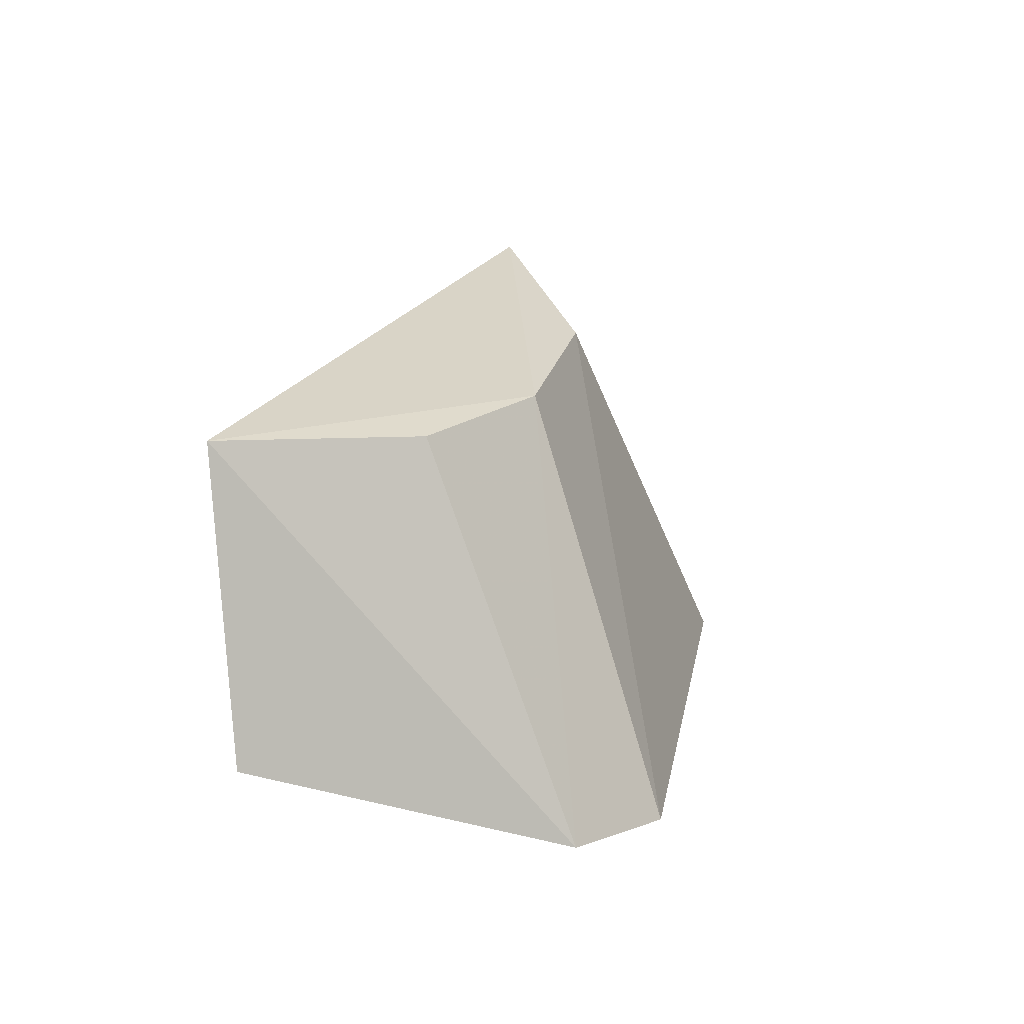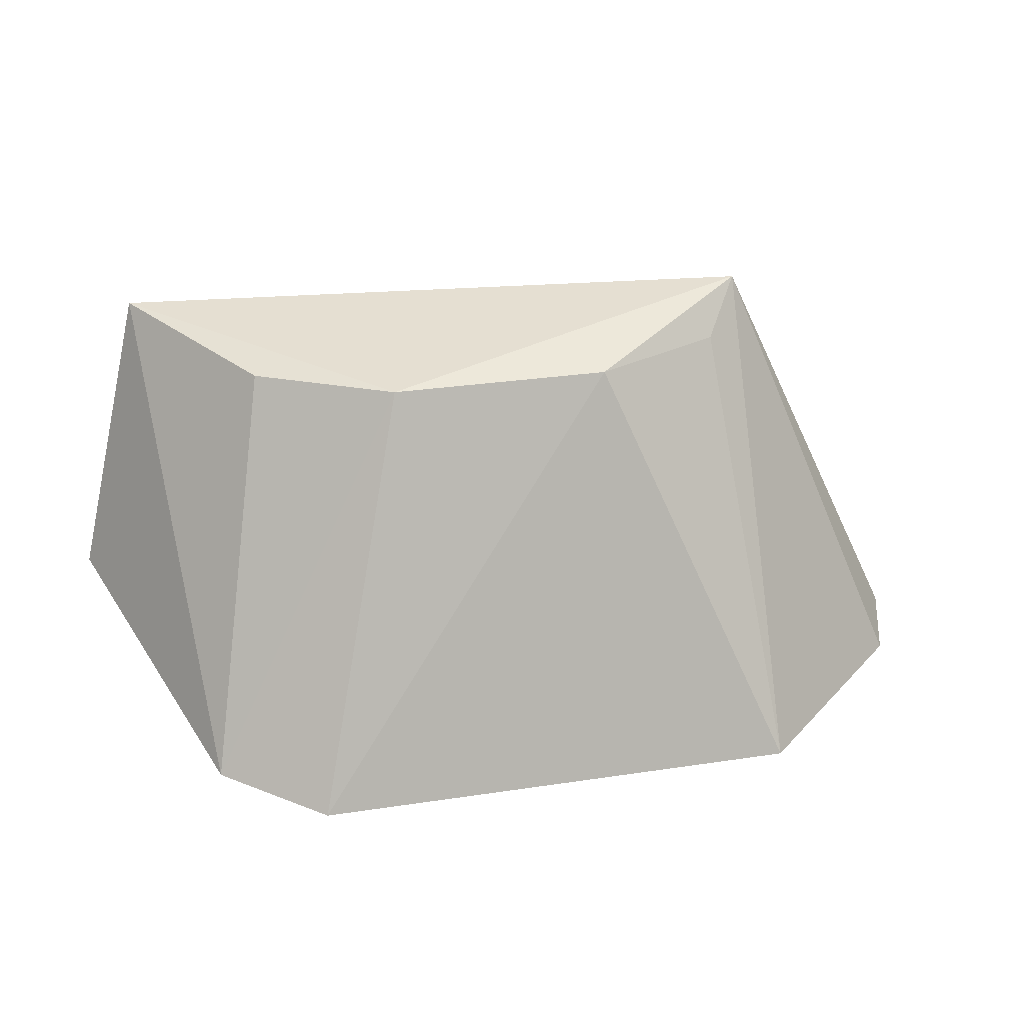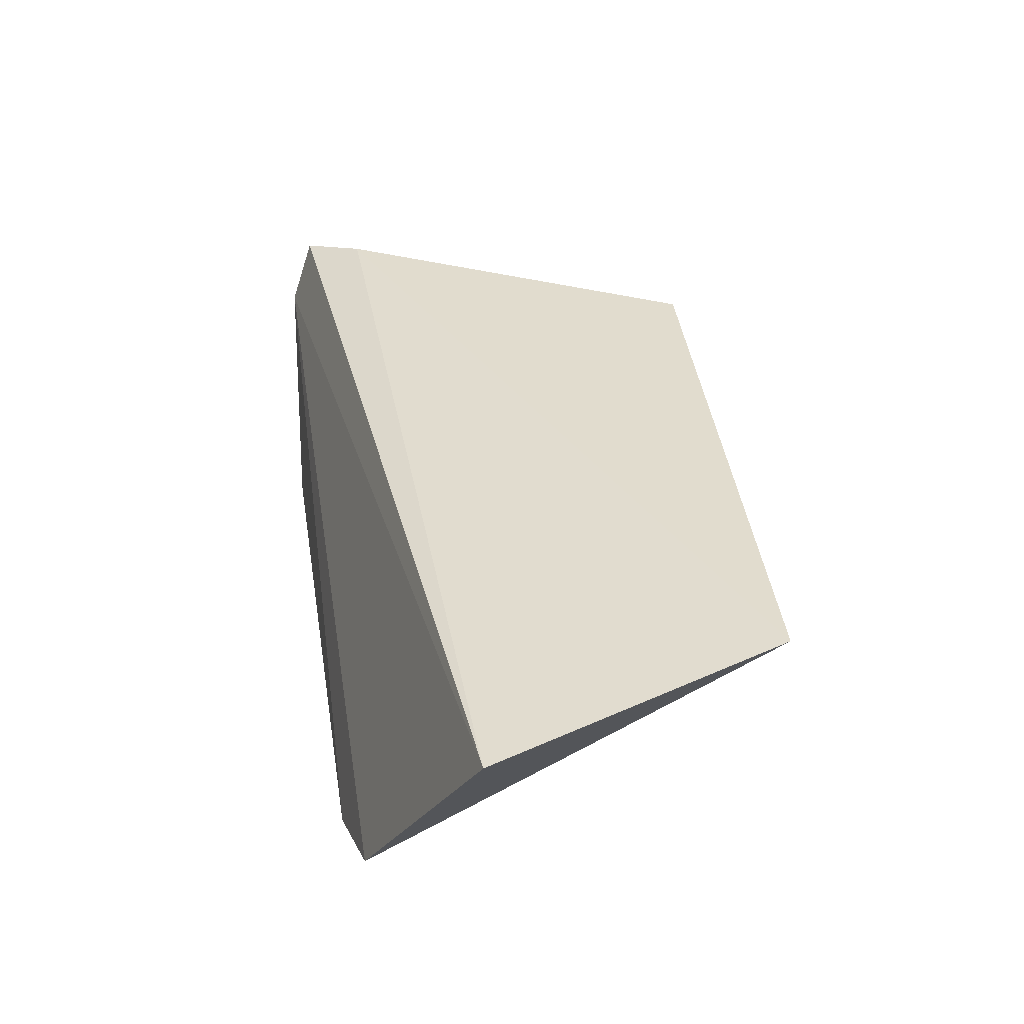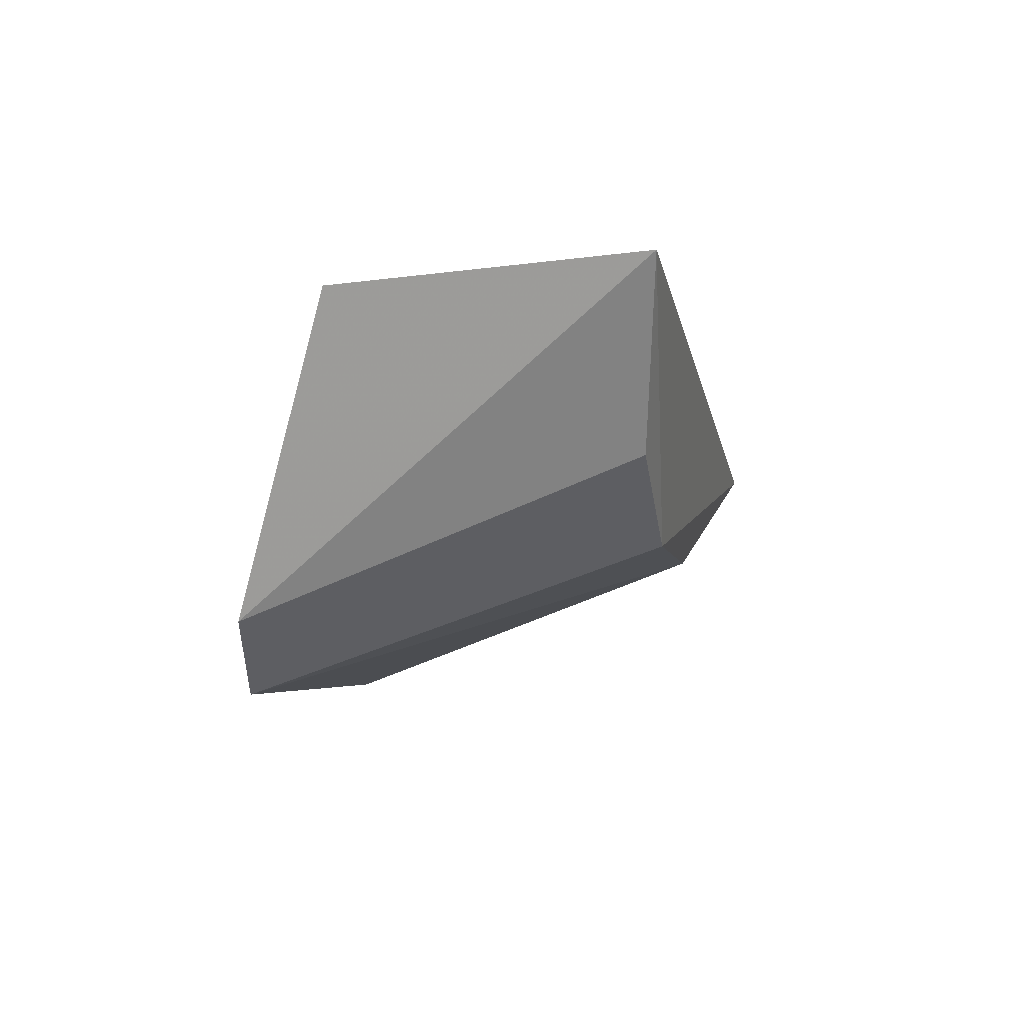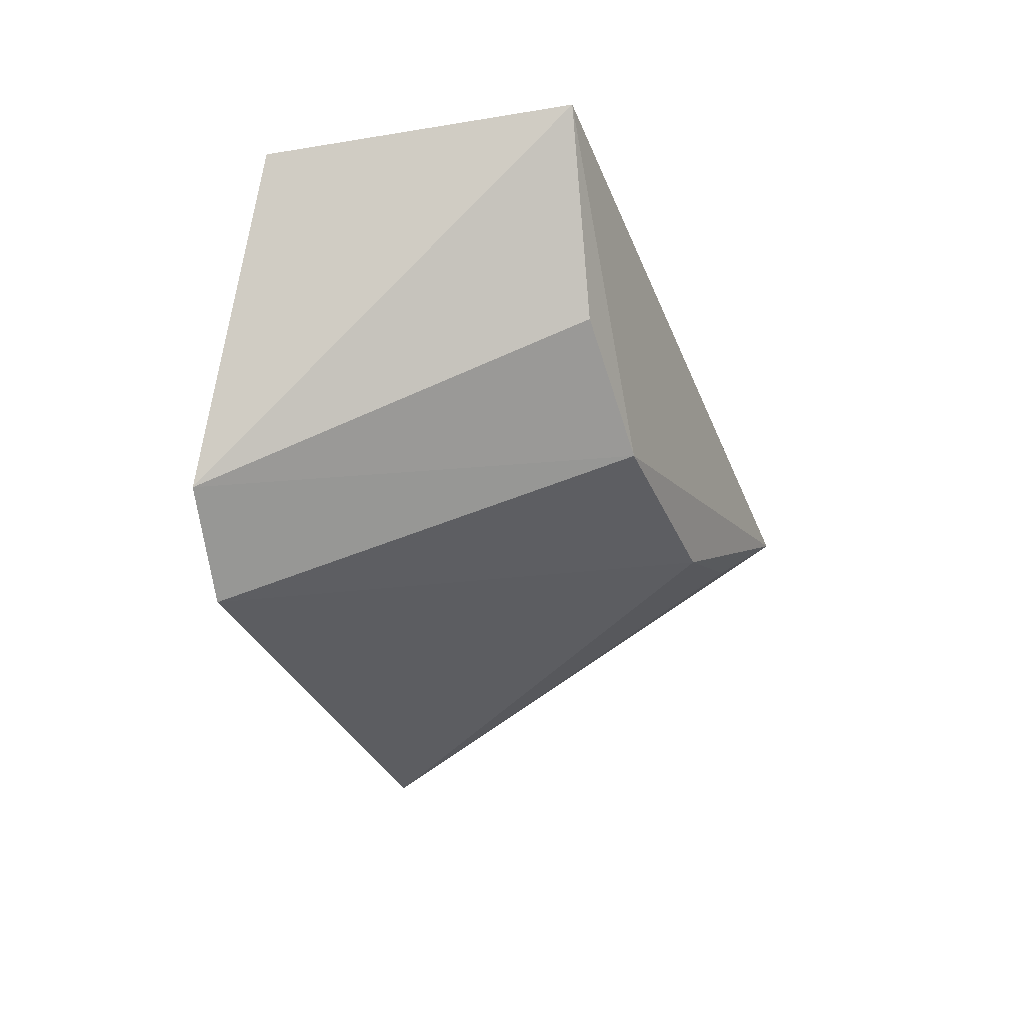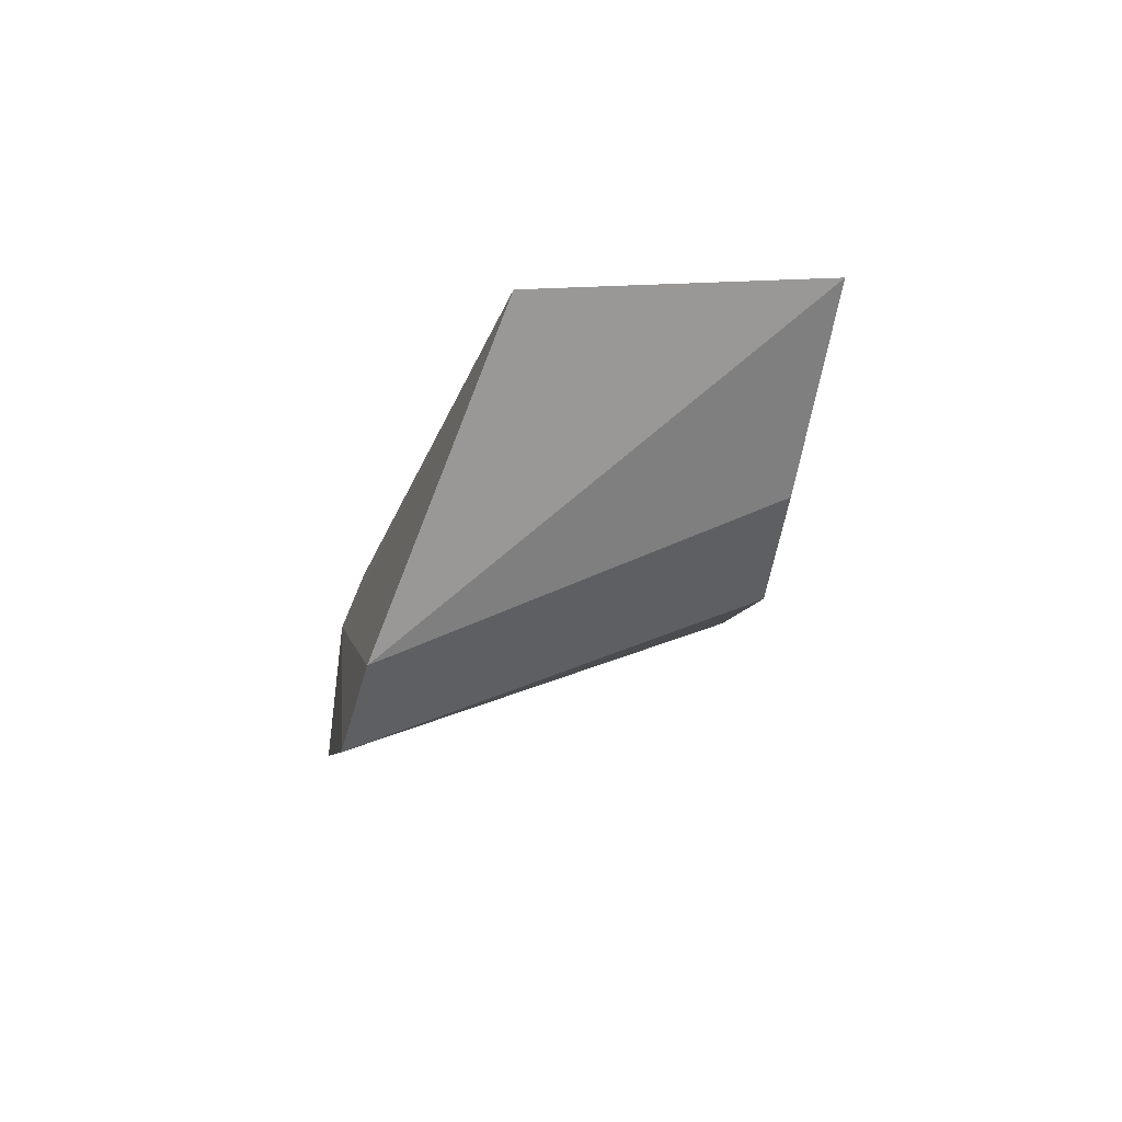
<metadata>
{"format":"obj","ext":"obj","renderer":"f3d","projection":"perspective","resolution":1024,"background":"white","views":[{"elev":21.6,"azim":-78.6,"up":"+Z"},{"elev":28.1,"azim":-13.2,"up":"+Z"},{"elev":46.7,"azim":-98.1,"up":"+Y"},{"elev":-5.2,"azim":-79.9,"up":"+Y"},{"elev":-32.1,"azim":-70.1,"up":"+Y"},{"elev":-6.9,"azim":-96.5,"up":"+Y"}]}
</metadata>
<code>
v 0.04366 -0.08406 -0.4259
v 0.07628 -0.04742 -0.4193
v 0.04408 -0.04408 -0.3507
v -0.06043 -0.02029 -0.3555
v -0.07245 -0.02641 -0.403
v 0.0697 -0.04407 -0.41
v -0.01989 -0.06122 -0.359
v 0.07319 -0.05804 -0.4234
v 0.01586 -0.06181 -0.3587
v -0.03761 -0.08578 -0.4243
v 0.03779 -0.05202 -0.3585
v -0.05414 -0.07452 -0.4212
v -0.04153 -0.04845 -0.3593
f 6 3 2
f 6 4 3
f 6 5 4
f 6 2 5
f 7 3 4
f 8 2 3
f 8 3 1
f 8 5 2
f 9 3 7
f 10 9 7
f 10 1 9
f 10 8 1
f 11 9 1
f 11 1 3
f 11 3 9
f 12 5 8
f 12 8 10
f 12 4 5
f 12 10 7
f 13 12 7
f 13 7 4
f 13 4 12

</code>
